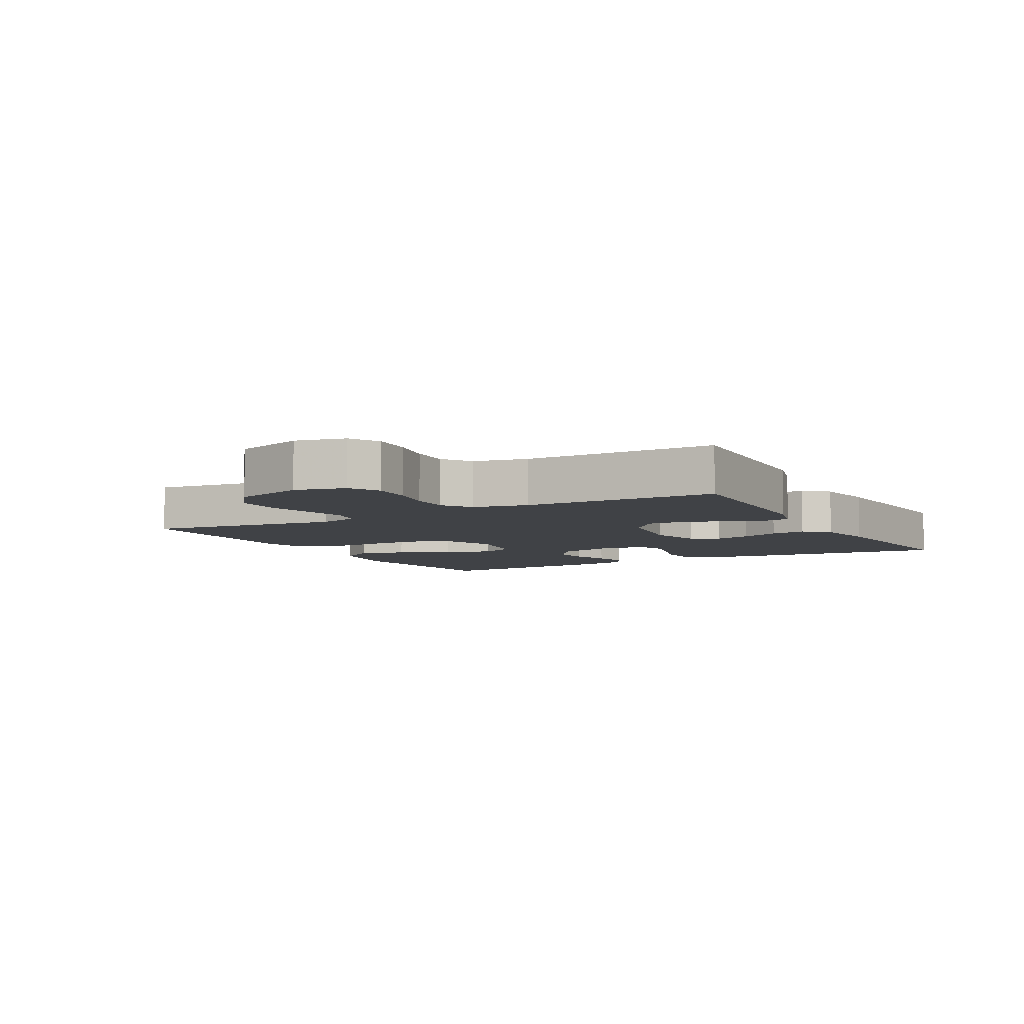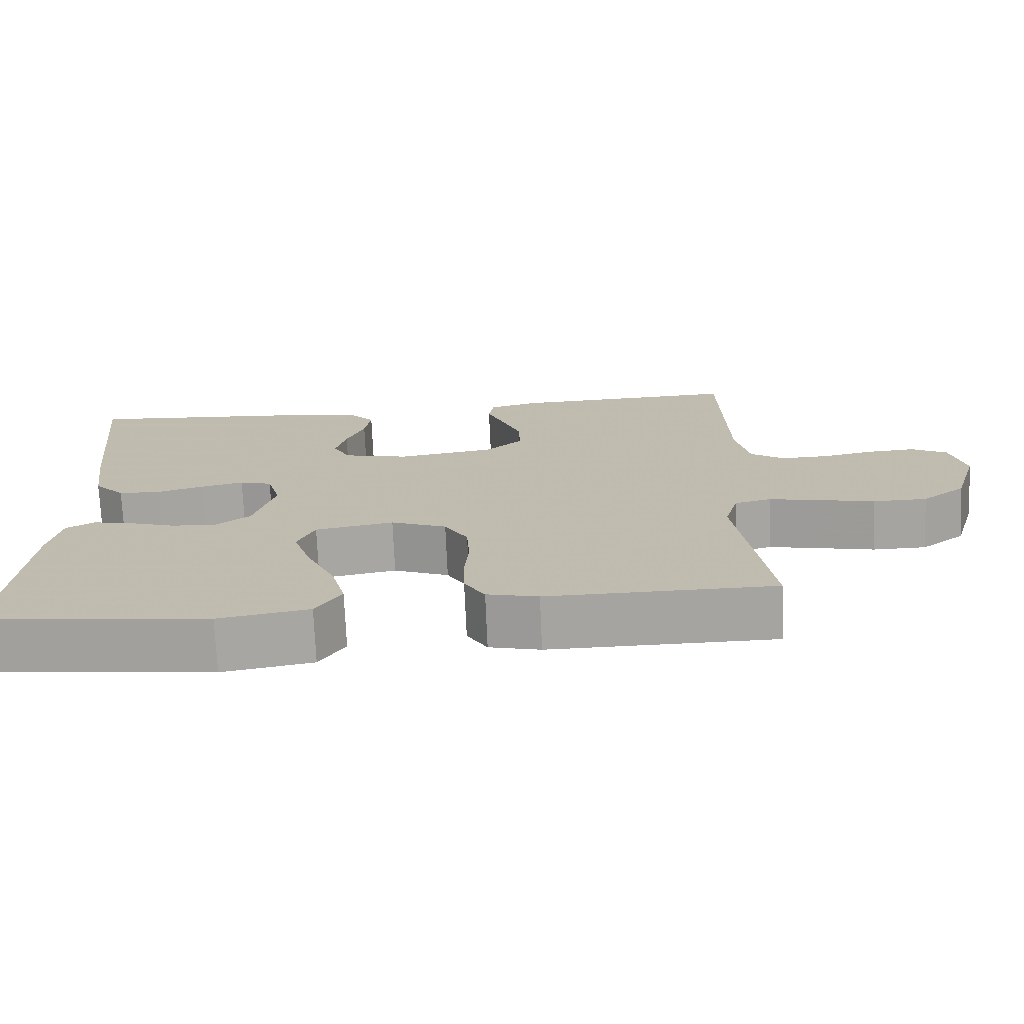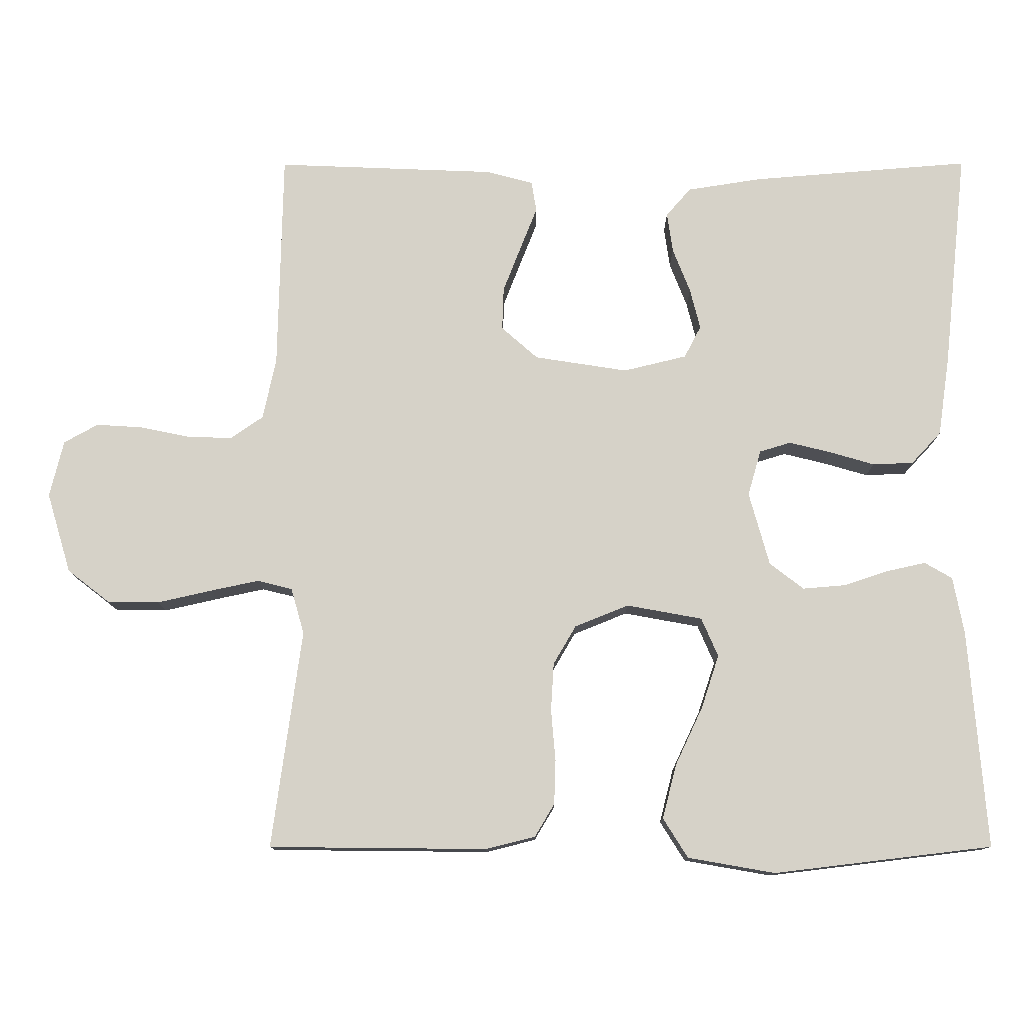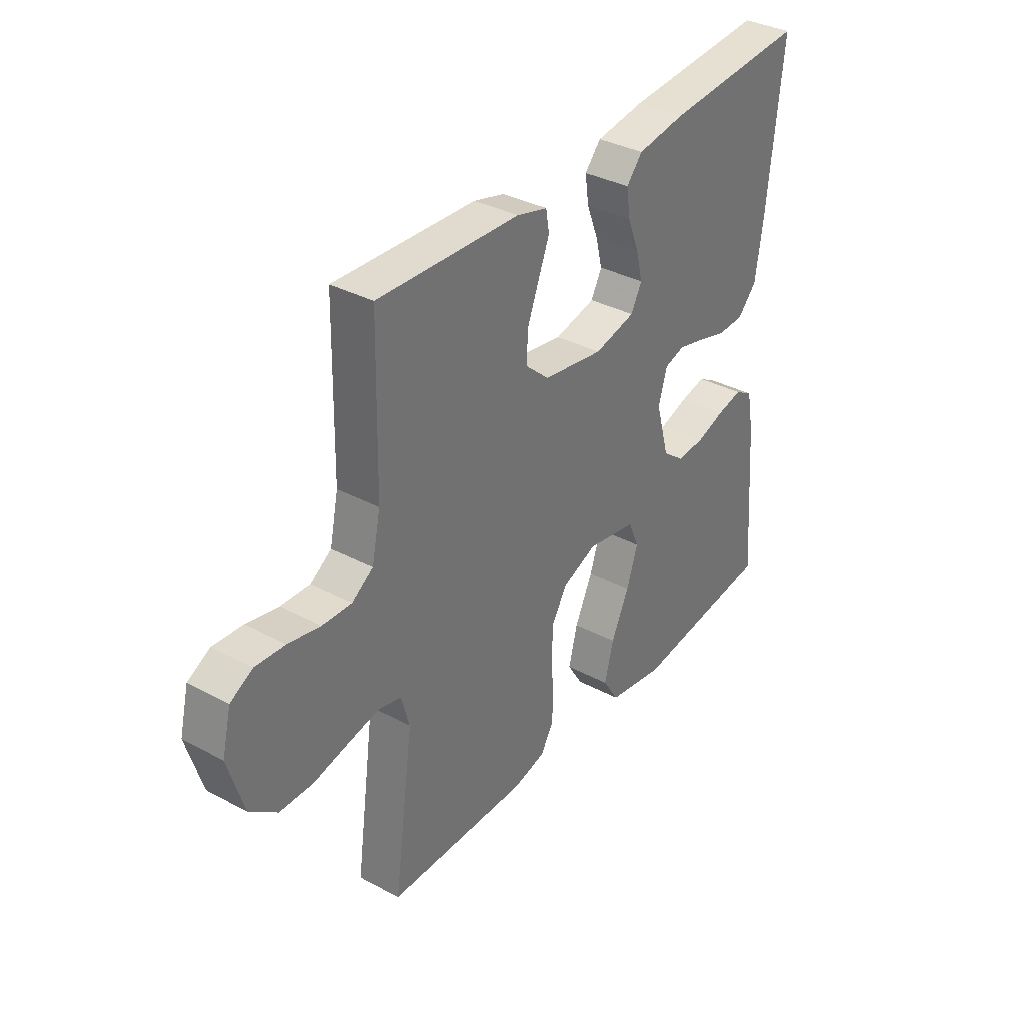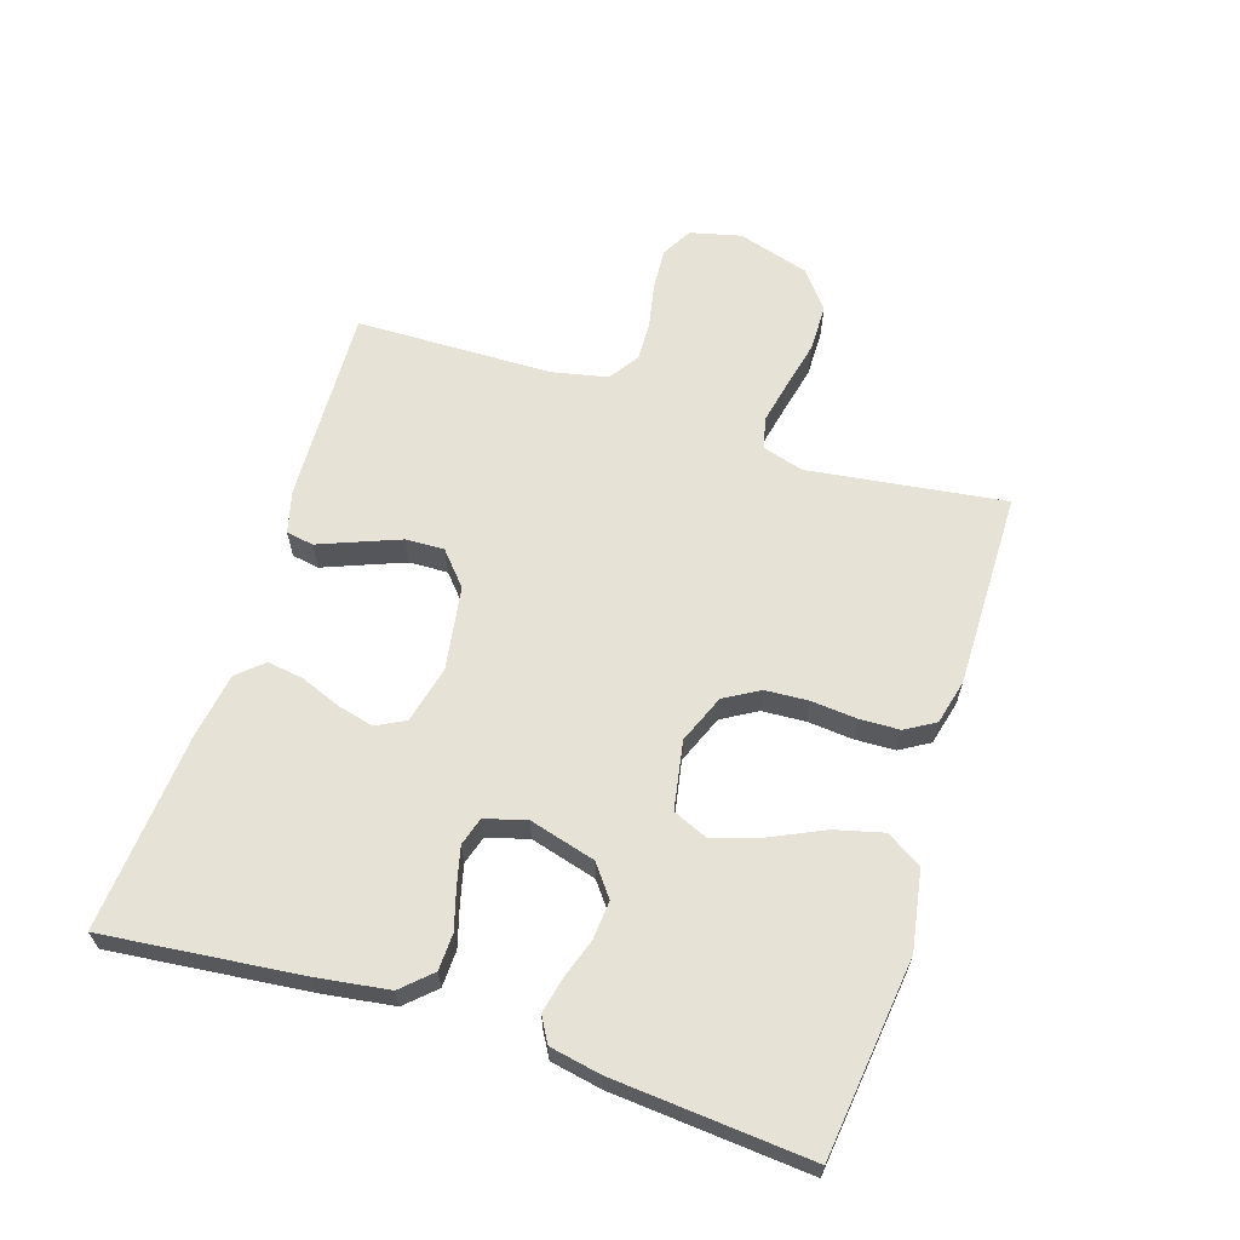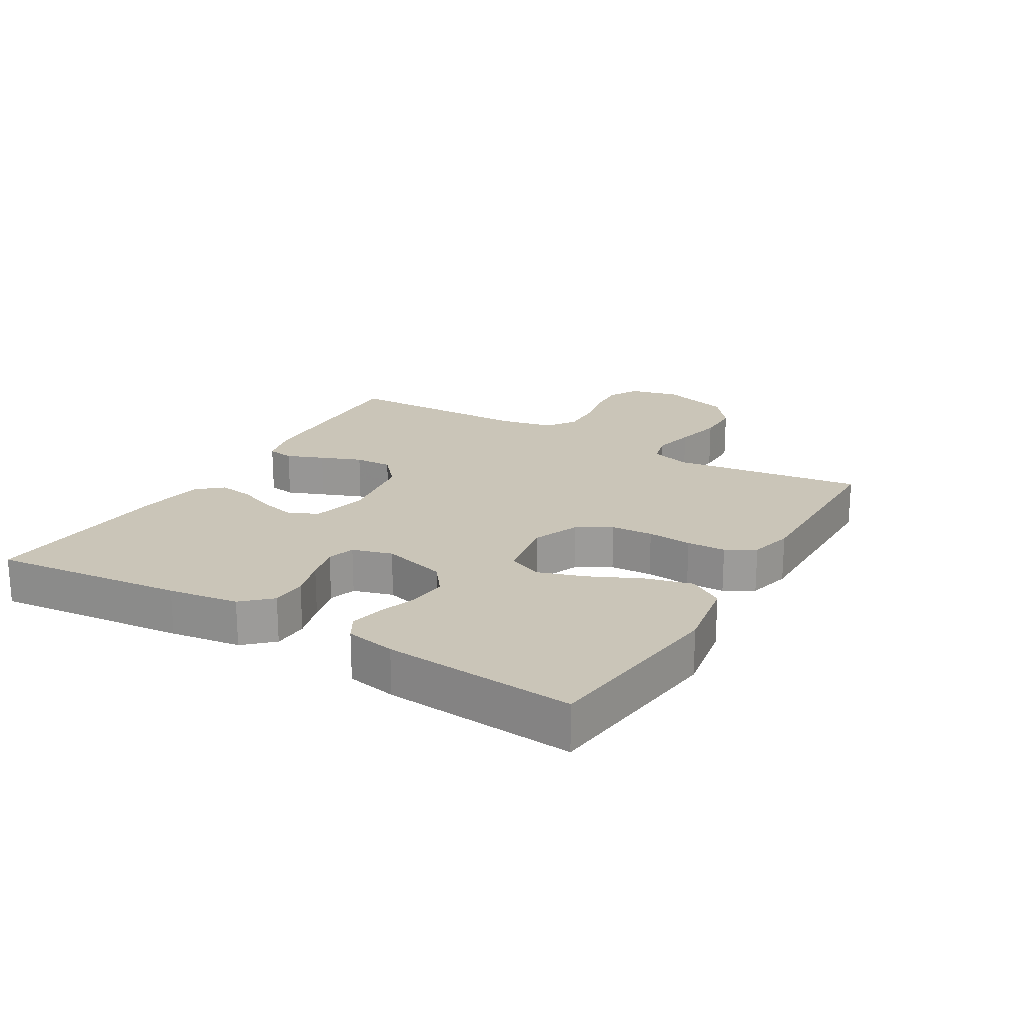
<metadata>
{"format":"obj","ext":"obj","renderer":"f3d","projection":"perspective","resolution":1024,"background":"white","views":[{"elev":-6.4,"azim":-60.9,"up":"+Y"},{"elev":-73.3,"azim":-177.5,"up":"+Z"},{"elev":-11.9,"azim":0.3,"up":"+Z"},{"elev":35.1,"azim":-54.5,"up":"+Z"},{"elev":63.4,"azim":107.8,"up":"+Y"},{"elev":20.3,"azim":120.6,"up":"+Y"}]}
</metadata>
<code>
v 0.5 0.07 0.5
v 0.468 0.07 0.2
v 0.452 0.07 0.09
v 0.411 0.07 0.046
v 0.355 0.07 0.044
v 0.293 0.07 0.062
v 0.236 0.07 0.076
v 0.193 0.07 0.063
v 0.175 0.07 0
v 0.203 0.07 -0.101
v 0.25 0.07 -0.137
v 0.309 0.07 -0.132
v 0.369 0.07 -0.112
v 0.423 0.07 -0.1
v 0.461 0.07 -0.122
v 0.476 0.07 -0.2
v 0.5 0.07 -0.5
v 0.2 0.07 -0.536
v 0.08 0.07 -0.515
v 0.046 0.07 -0.461
v 0.065 0.07 -0.387
v 0.103 0.07 -0.306
v 0.127 0.07 -0.233
v 0.104 0.07 -0.18
v 0 0.07 -0.161
v -0.074 0.07 -0.191
v -0.105 0.07 -0.244
v -0.109 0.07 -0.31
v -0.103 0.07 -0.38
v -0.105 0.07 -0.441
v -0.132 0.07 -0.486
v -0.2 0.07 -0.503
v -0.5 0.07 -0.5
v -0.459 0.07 -0.2
v -0.477 0.07 -0.137
v -0.525 0.07 -0.125
v -0.591 0.07 -0.139
v -0.666 0.07 -0.156
v -0.737 0.07 -0.155
v -0.795 0.07 -0.11
v -0.828 0.07 0
v -0.809 0.07 0.078
v -0.762 0.07 0.104
v -0.699 0.07 0.1
v -0.631 0.07 0.086
v -0.569 0.07 0.084
v -0.524 0.07 0.115
v -0.506 0.07 0.2
v -0.5 0.07 0.5
v -0.2 0.07 0.488
v -0.135 0.07 0.471
v -0.128 0.07 0.429
v -0.151 0.07 0.371
v -0.176 0.07 0.307
v -0.178 0.07 0.248
v -0.128 0.07 0.204
v 0 0.07 0.184
v 0.087 0.07 0.205
v 0.11 0.07 0.249
v 0.096 0.07 0.305
v 0.072 0.07 0.366
v 0.064 0.07 0.421
v 0.098 0.07 0.46
v 0.2 0.07 0.476
v 0.5 0 0.5
v 0.468 0 0.2
v 0.452 0 0.09
v 0.411 0 0.046
v 0.355 0 0.044
v 0.293 0 0.062
v 0.236 0 0.076
v 0.193 0 0.063
v 0.175 0 0
v 0.203 0 -0.101
v 0.25 0 -0.137
v 0.309 0 -0.132
v 0.369 0 -0.112
v 0.423 0 -0.1
v 0.461 0 -0.122
v 0.476 0 -0.2
v 0.5 0 -0.5
v 0.2 0 -0.536
v 0.08 0 -0.515
v 0.046 0 -0.461
v 0.065 0 -0.387
v 0.103 0 -0.306
v 0.127 0 -0.233
v 0.104 0 -0.18
v 0 0 -0.161
v -0.074 0 -0.191
v -0.105 0 -0.244
v -0.109 0 -0.31
v -0.103 0 -0.38
v -0.105 0 -0.441
v -0.132 0 -0.486
v -0.2 0 -0.503
v -0.5 0 -0.5
v -0.459 0 -0.2
v -0.477 0 -0.137
v -0.525 0 -0.125
v -0.591 0 -0.139
v -0.666 0 -0.156
v -0.737 0 -0.155
v -0.795 0 -0.11
v -0.828 0 0
v -0.809 0 0.078
v -0.762 0 0.104
v -0.699 0 0.1
v -0.631 0 0.086
v -0.569 0 0.084
v -0.524 0 0.115
v -0.506 0 0.2
v -0.5 0 0.5
v -0.2 0 0.488
v -0.135 0 0.471
v -0.128 0 0.429
v -0.151 0 0.371
v -0.176 0 0.307
v -0.178 0 0.248
v -0.128 0 0.204
v 0 0 0.184
v 0.087 0 0.205
v 0.11 0 0.249
v 0.096 0 0.305
v 0.072 0 0.366
v 0.064 0 0.421
v 0.098 0 0.46
v 0.2 0 0.476
f 4 5 6
f 3 4 6
f 2 3 6
f 1 2 6
f 64 1 6
f 63 64 6
f 62 63 6
f 61 62 6
f 60 61 6
f 59 60 6 7
f 58 59 7 8
f 57 58 8 9
f 56 57 9 10
f 55 56 10
f 51 52 53
f 50 51 53
f 49 50 53
f 48 49 53
f 47 48 53 54
f 46 47 54 55
f 43 44 45
f 42 43 45
f 41 42 45
f 40 41 45
f 39 40 45
f 38 39 45
f 37 38 45
f 36 37 45 46
f 46 55 10
f 36 46 10
f 35 36 10
f 32 33 34
f 31 32 34
f 30 31 34
f 29 30 34
f 28 29 34
f 27 28 34 35
f 20 21 22
f 19 20 22
f 18 19 22
f 17 18 22
f 16 17 22
f 15 16 22
f 14 15 22
f 13 14 22
f 12 13 22
f 11 12 22 23
f 10 11 23 24
f 26 27 35
f 25 26 35
f 25 35 10
f 10 24 25
f 70 69 68
f 70 68 67
f 70 67 66
f 70 66 65
f 70 65 128
f 70 128 127
f 70 127 126
f 70 126 125
f 70 125 124
f 71 70 124 123
f 72 71 123 122
f 73 72 122 121
f 74 73 121 120
f 74 120 119
f 117 116 115
f 117 115 114
f 117 114 113
f 117 113 112
f 118 117 112 111
f 119 118 111 110
f 109 108 107
f 109 107 106
f 109 106 105
f 109 105 104
f 109 104 103
f 109 103 102
f 109 102 101
f 110 109 101 100
f 74 119 110
f 74 110 100
f 74 100 99
f 98 97 96
f 98 96 95
f 98 95 94
f 98 94 93
f 98 93 92
f 99 98 92 91
f 86 85 84
f 86 84 83
f 86 83 82
f 86 82 81
f 86 81 80
f 86 80 79
f 86 79 78
f 86 78 77
f 86 77 76
f 87 86 76 75
f 88 87 75 74
f 99 91 90
f 99 90 89
f 74 99 89
f 89 88 74
f 1 65 66 2
f 2 66 67 3
f 3 67 68 4
f 4 68 69 5
f 5 69 70 6
f 6 70 71 7
f 7 71 72 8
f 8 72 73 9
f 9 73 74 10
f 10 74 75 11
f 11 75 76 12
f 12 76 77 13
f 13 77 78 14
f 14 78 79 15
f 15 79 80 16
f 16 80 81 17
f 17 81 82 18
f 18 82 83 19
f 19 83 84 20
f 20 84 85 21
f 21 85 86 22
f 22 86 87 23
f 23 87 88 24
f 24 88 89 25
f 25 89 90 26
f 26 90 91 27
f 27 91 92 28
f 28 92 93 29
f 29 93 94 30
f 30 94 95 31
f 31 95 96 32
f 32 96 97 33
f 33 97 98 34
f 34 98 99 35
f 35 99 100 36
f 36 100 101 37
f 37 101 102 38
f 38 102 103 39
f 39 103 104 40
f 40 104 105 41
f 41 105 106 42
f 42 106 107 43
f 43 107 108 44
f 44 108 109 45
f 45 109 110 46
f 46 110 111 47
f 47 111 112 48
f 48 112 113 49
f 49 113 114 50
f 50 114 115 51
f 51 115 116 52
f 52 116 117 53
f 53 117 118 54
f 54 118 119 55
f 55 119 120 56
f 56 120 121 57
f 57 121 122 58
f 58 122 123 59
f 59 123 124 60
f 60 124 125 61
f 61 125 126 62
f 62 126 127 63
f 63 127 128 64
f 64 128 65 1

</code>
